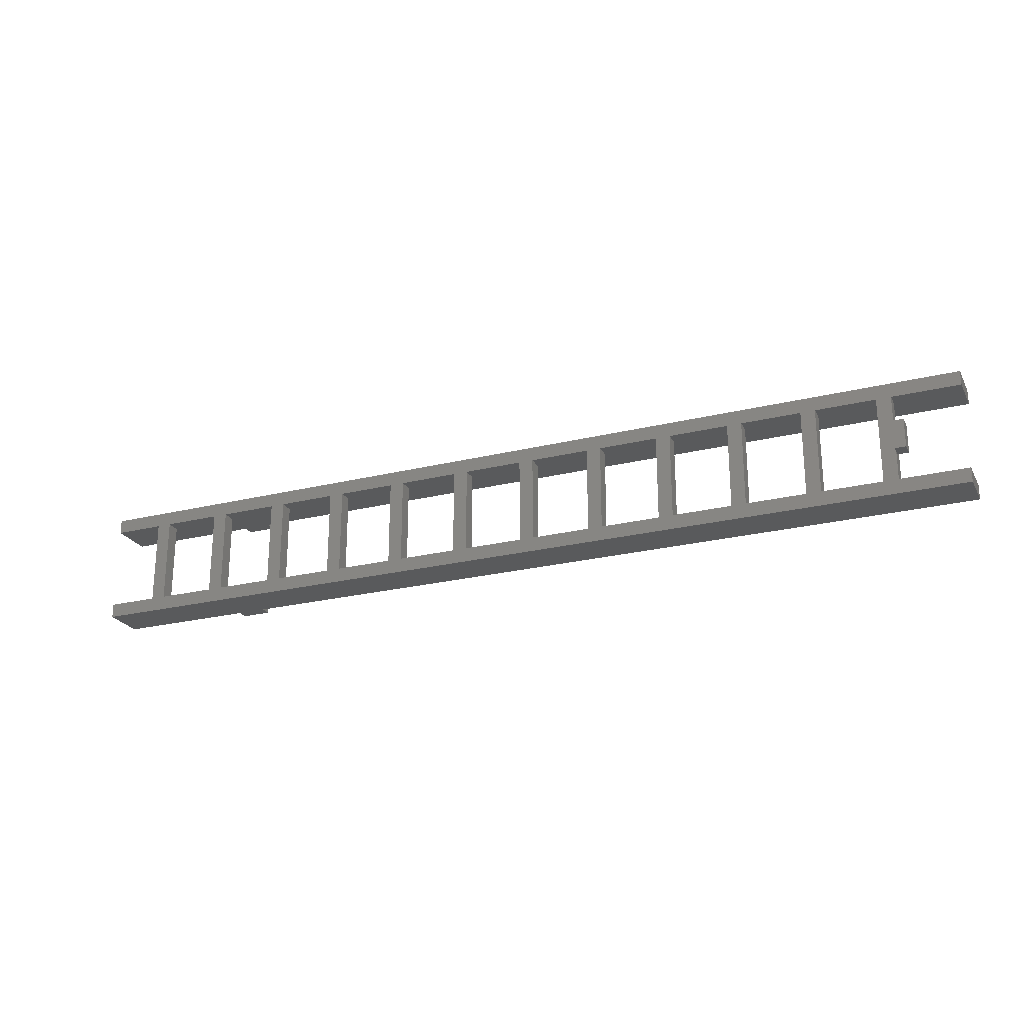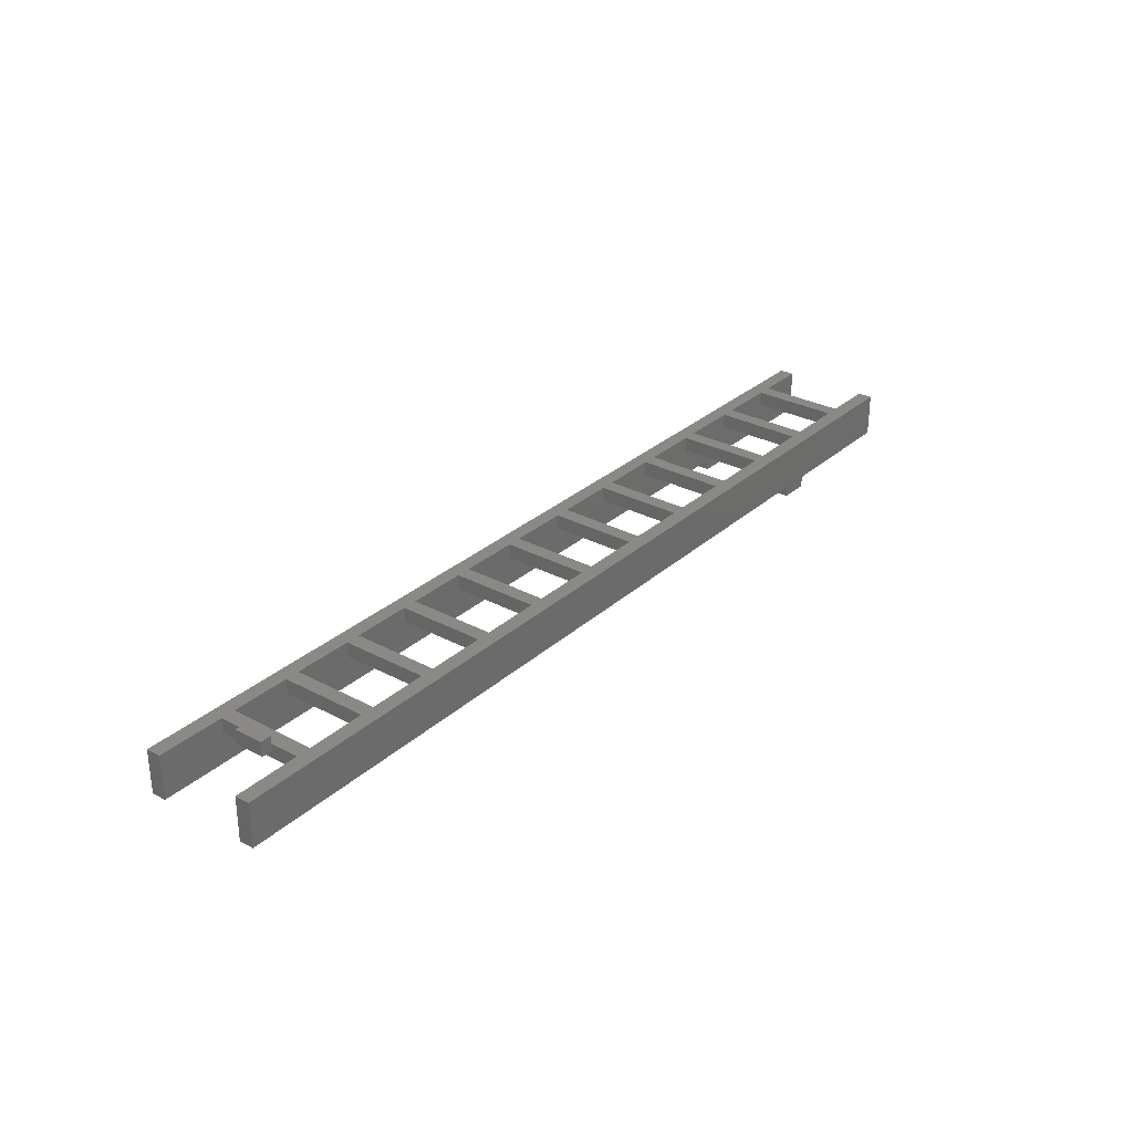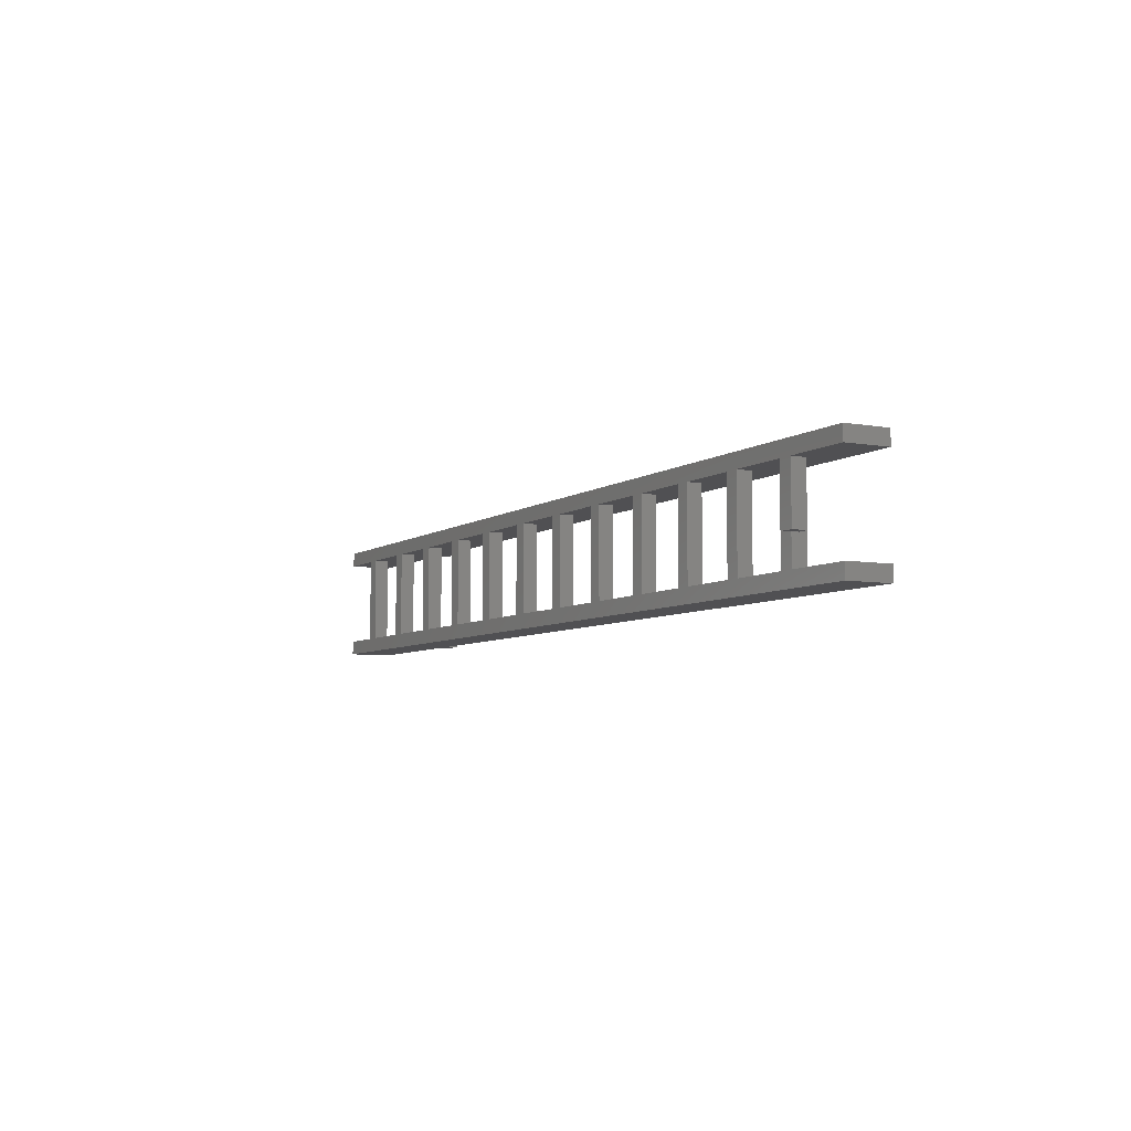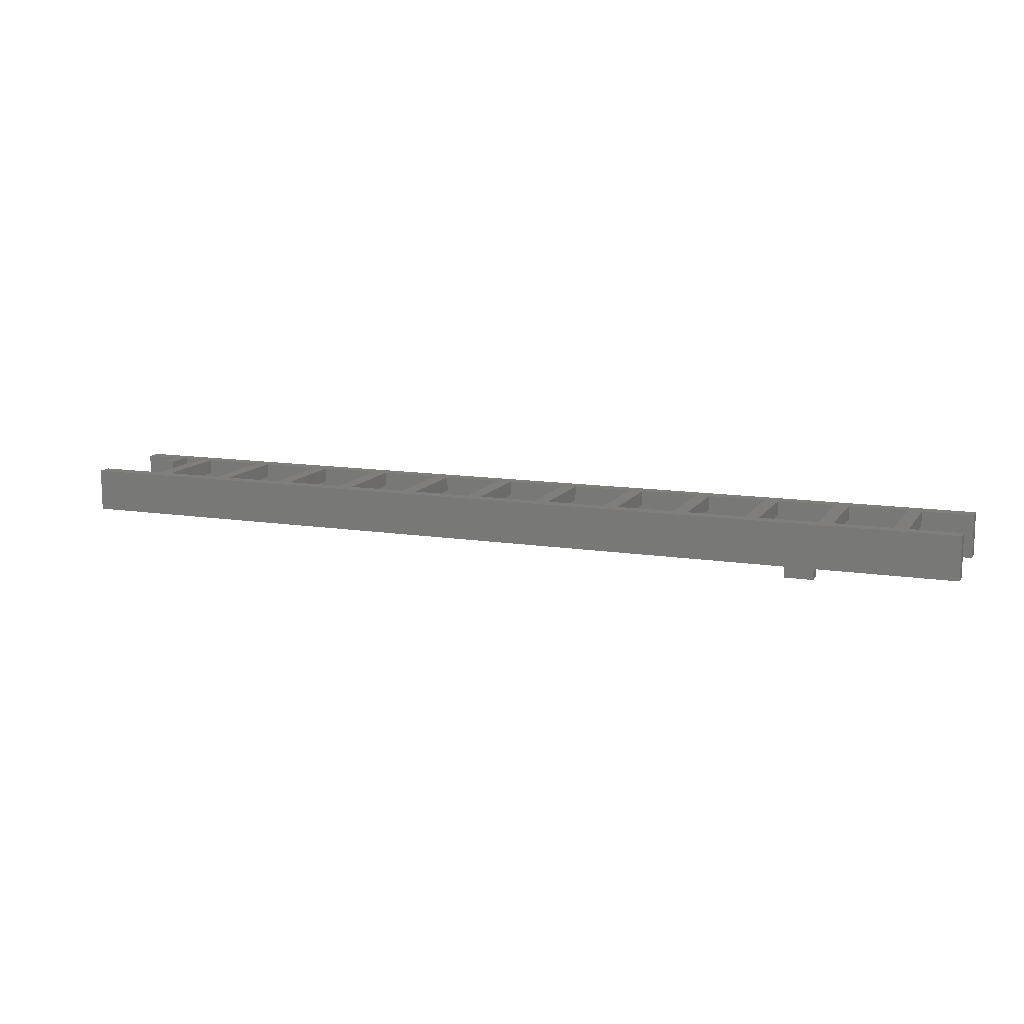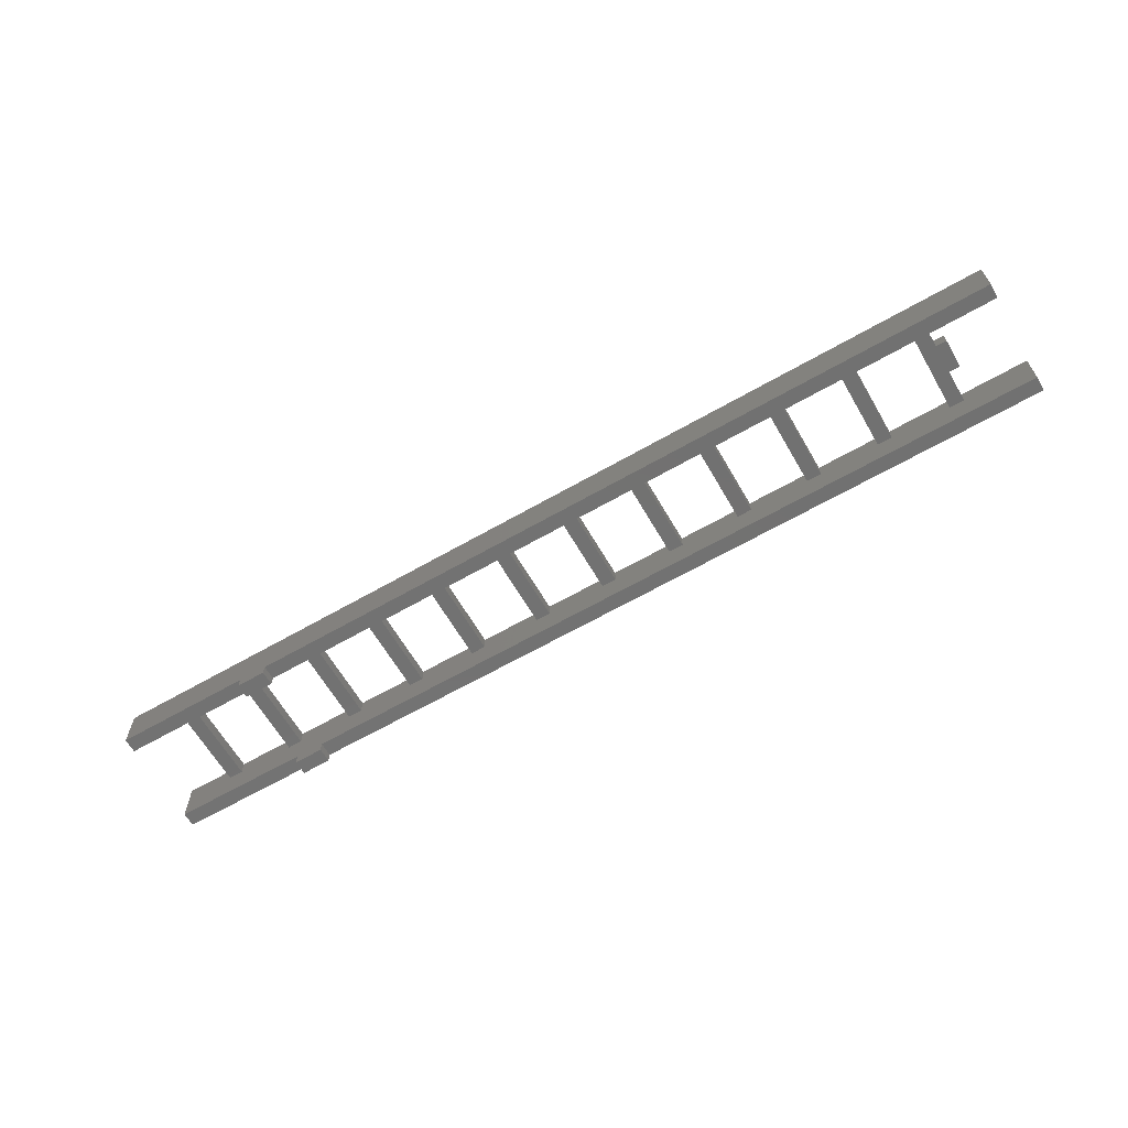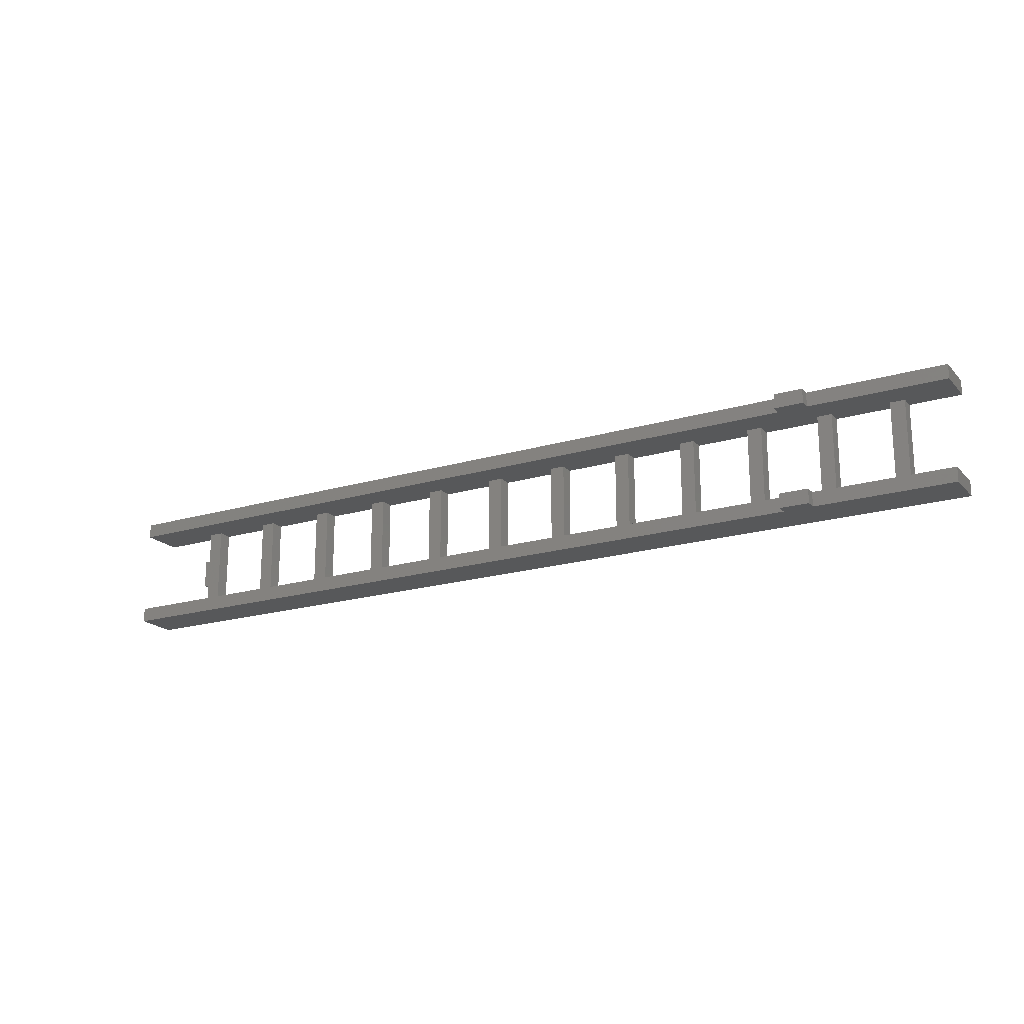
<metadata>
{"format":"stl","ext":"stl","renderer":"f3d","projection":"perspective","resolution":1024,"background":"white","views":[{"elev":-23.8,"azim":-157.6,"up":"+Z"},{"elev":29.8,"azim":-52.0,"up":"+Y"},{"elev":-6.3,"azim":-118.3,"up":"+Z"},{"elev":11.9,"azim":20.8,"up":"+Y"},{"elev":-63.8,"azim":-149.9,"up":"+Y"},{"elev":-19.5,"azim":29.0,"up":"+Z"}]}
</metadata>
<code>
# stl→obj: 136 verts, 204 faces
v 5.2 -0.32 0.64
v -5.2 -0.32 0.64
v -5.2 -0.32 0.48
v 5.2 -0.32 0.48
v 5.2 -0.8 0.64
v -5.2 -0.8 0.64
v -5.2 -0.8 0.48
v 5.2 -0.8 0.48
v 5.2 -0.32 -0.48
v -5.2 -0.32 -0.48
v -5.2 -0.32 -0.64
v 5.2 -0.32 -0.64
v 5.2 -0.8 -0.48
v -5.2 -0.8 -0.48
v -5.2 -0.8 -0.64
v 5.2 -0.8 -0.64
v 3.68 -0.8 0.64
v 3.36 -0.8 0.64
v 3.36 -0.8 0.48
v 3.68 -0.8 0.48
v 3.68 -0.92 0.64
v 3.36 -0.92 0.64
v 3.36 -0.92 0.48
v 3.68 -0.92 0.48
v 3.68 -0.8 -0.48
v 3.36 -0.8 -0.48
v 3.36 -0.8 -0.64
v 3.68 -0.8 -0.64
v 3.68 -0.92 -0.48
v 3.36 -0.92 -0.48
v 3.36 -0.92 -0.64
v 3.68 -0.92 -0.64
v -4.3 -0.32 0.48
v -4.46 -0.32 0.48
v -4.46 -0.32 -0.48
v -4.3 -0.32 -0.48
v -4.3 -0.48 0.48
v -4.46 -0.48 0.48
v -4.46 -0.48 -0.48
v -4.3 -0.48 -0.48
v -3.48 -0.32 0.48
v -3.64 -0.32 0.48
v -3.64 -0.32 -0.48
v -3.48 -0.32 -0.48
v -3.48 -0.48 0.48
v -3.64 -0.48 0.48
v -3.64 -0.48 -0.48
v -3.48 -0.48 -0.48
v -2.66 -0.32 0.48
v -2.82 -0.32 0.48
v -2.82 -0.32 -0.48
v -2.66 -0.32 -0.48
v -2.66 -0.48 0.48
v -2.82 -0.48 0.48
v -2.82 -0.48 -0.48
v -2.66 -0.48 -0.48
v -1.84 -0.32 0.48
v -2 -0.32 0.48
v -2 -0.32 -0.48
v -1.84 -0.32 -0.48
v -1.84 -0.48 0.48
v -2 -0.48 0.48
v -2 -0.48 -0.48
v -1.84 -0.48 -0.48
v -1.02 -0.32 0.48
v -1.18 -0.32 0.48
v -1.18 -0.32 -0.48
v -1.02 -0.32 -0.48
v -1.02 -0.48 0.48
v -1.18 -0.48 0.48
v -1.18 -0.48 -0.48
v -1.02 -0.48 -0.48
v -0.2 -0.32 0.48
v -0.36 -0.32 0.48
v -0.36 -0.32 -0.48
v -0.2 -0.32 -0.48
v -0.2 -0.48 0.48
v -0.36 -0.48 0.48
v -0.36 -0.48 -0.48
v -0.2 -0.48 -0.48
v 0.62 -0.32 0.48
v 0.46 -0.32 0.48
v 0.46 -0.32 -0.48
v 0.62 -0.32 -0.48
v 0.62 -0.48 0.48
v 0.46 -0.48 0.48
v 0.46 -0.48 -0.48
v 0.62 -0.48 -0.48
v 1.44 -0.32 0.48
v 1.28 -0.32 0.48
v 1.28 -0.32 -0.48
v 1.44 -0.32 -0.48
v 1.44 -0.48 0.48
v 1.28 -0.48 0.48
v 1.28 -0.48 -0.48
v 1.44 -0.48 -0.48
v 2.24 -0.32 0.48
v 2.08 -0.32 0.48
v 2.08 -0.32 -0.48
v 2.24 -0.32 -0.48
v 2.24 -0.48 0.48
v 2.08 -0.48 0.48
v 2.08 -0.48 -0.48
v 2.24 -0.48 -0.48
v 3.04 -0.32 0.48
v 2.88 -0.32 0.48
v 2.88 -0.32 -0.48
v 3.04 -0.32 -0.48
v 3.04 -0.48 0.48
v 2.88 -0.48 0.48
v 2.88 -0.48 -0.48
v 3.04 -0.48 -0.48
v 3.84 -0.32 0.48
v 3.68 -0.32 0.48
v 3.68 -0.32 -0.48
v 3.84 -0.32 -0.48
v 3.84 -0.48 0.48
v 3.68 -0.48 0.48
v 3.68 -0.48 -0.48
v 3.84 -0.48 -0.48
v 4.64 -0.32 0.48
v 4.48 -0.32 0.48
v 4.48 -0.32 -0.48
v 4.64 -0.32 -0.48
v 4.64 -0.48 0.48
v 4.48 -0.48 0.48
v 4.48 -0.48 -0.48
v 4.64 -0.48 -0.48
v -4.46 -0.24 0.16
v -4.58 -0.24 0.16
v -4.58 -0.4 0.16
v -4.46 -0.4 0.16
v -4.58 -0.24 -0.16
v -4.58 -0.4 -0.16
v -4.46 -0.24 -0.16
v -4.46 -0.4 -0.16
f 1 2 3
f 1 3 4
f 5 6 7
f 5 7 8
f 1 5 8
f 1 8 4
f 4 8 7
f 4 7 3
f 3 7 6
f 3 6 2
f 2 6 5
f 2 5 1
f 9 10 11
f 9 11 12
f 13 14 15
f 13 15 16
f 9 13 16
f 9 16 12
f 12 16 15
f 12 15 11
f 11 15 14
f 11 14 10
f 10 14 13
f 10 13 9
f 17 18 19
f 17 19 20
f 21 22 23
f 21 23 24
f 17 21 24
f 17 24 20
f 20 24 23
f 20 23 19
f 19 23 22
f 19 22 18
f 18 22 21
f 18 21 17
f 25 26 27
f 25 27 28
f 29 30 31
f 29 31 32
f 25 29 32
f 25 32 28
f 28 32 31
f 28 31 27
f 27 31 30
f 27 30 26
f 26 30 29
f 26 29 25
f 33 34 35
f 33 35 36
f 37 38 39
f 37 39 40
f 33 37 40
f 33 40 36
f 36 40 39
f 36 39 35
f 35 39 38
f 35 38 34
f 34 38 37
f 34 37 33
f 41 42 43
f 41 43 44
f 45 46 47
f 45 47 48
f 41 45 48
f 41 48 44
f 44 48 47
f 44 47 43
f 43 47 46
f 43 46 42
f 42 46 45
f 42 45 41
f 49 50 51
f 49 51 52
f 53 54 55
f 53 55 56
f 49 53 56
f 49 56 52
f 52 56 55
f 52 55 51
f 51 55 54
f 51 54 50
f 50 54 53
f 50 53 49
f 57 58 59
f 57 59 60
f 61 62 63
f 61 63 64
f 57 61 64
f 57 64 60
f 60 64 63
f 60 63 59
f 59 63 62
f 59 62 58
f 58 62 61
f 58 61 57
f 65 66 67
f 65 67 68
f 69 70 71
f 69 71 72
f 65 69 72
f 65 72 68
f 68 72 71
f 68 71 67
f 67 71 70
f 67 70 66
f 66 70 69
f 66 69 65
f 73 74 75
f 73 75 76
f 77 78 79
f 77 79 80
f 73 77 80
f 73 80 76
f 76 80 79
f 76 79 75
f 75 79 78
f 75 78 74
f 74 78 77
f 74 77 73
f 81 82 83
f 81 83 84
f 85 86 87
f 85 87 88
f 81 85 88
f 81 88 84
f 84 88 87
f 84 87 83
f 83 87 86
f 83 86 82
f 82 86 85
f 82 85 81
f 89 90 91
f 89 91 92
f 93 94 95
f 93 95 96
f 89 93 96
f 89 96 92
f 92 96 95
f 92 95 91
f 91 95 94
f 91 94 90
f 90 94 93
f 90 93 89
f 97 98 99
f 97 99 100
f 101 102 103
f 101 103 104
f 97 101 104
f 97 104 100
f 100 104 103
f 100 103 99
f 99 103 102
f 99 102 98
f 98 102 101
f 98 101 97
f 105 106 107
f 105 107 108
f 109 110 111
f 109 111 112
f 105 109 112
f 105 112 108
f 108 112 111
f 108 111 107
f 107 111 110
f 107 110 106
f 106 110 109
f 106 109 105
f 113 114 115
f 113 115 116
f 117 118 119
f 117 119 120
f 113 117 120
f 113 120 116
f 116 120 119
f 116 119 115
f 115 119 118
f 115 118 114
f 114 118 117
f 114 117 113
f 121 122 123
f 121 123 124
f 125 126 127
f 125 127 128
f 121 125 128
f 121 128 124
f 124 128 127
f 124 127 123
f 123 127 126
f 123 126 122
f 122 126 125
f 122 125 121
f 129 130 131
f 129 131 132
f 130 133 134
f 130 134 131
f 133 135 136
f 133 136 134
f 135 129 132
f 135 132 136
f 136 132 131
f 136 131 134
f 135 133 130
f 135 130 129

</code>
